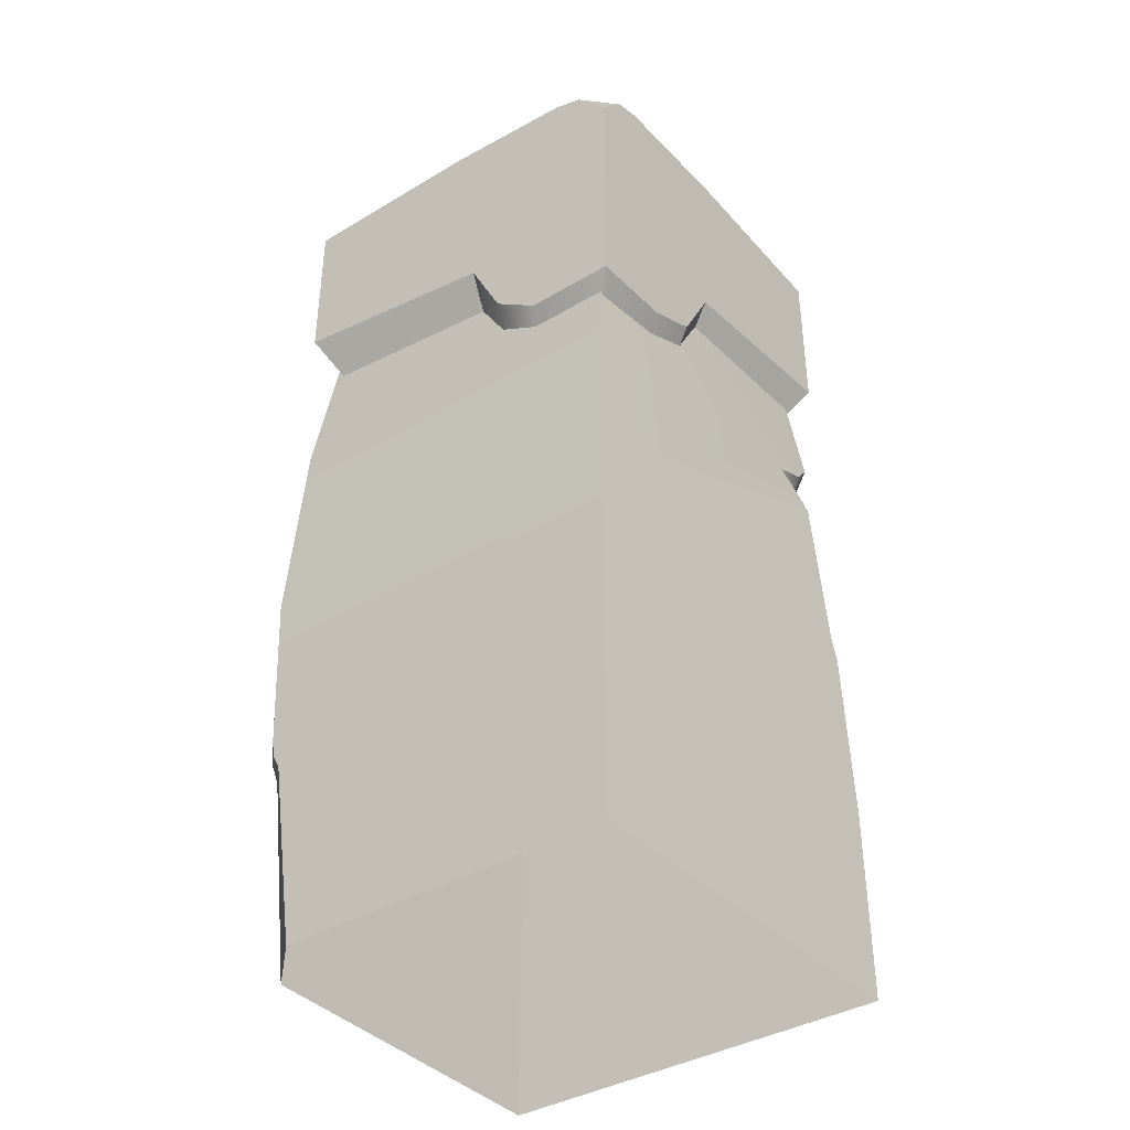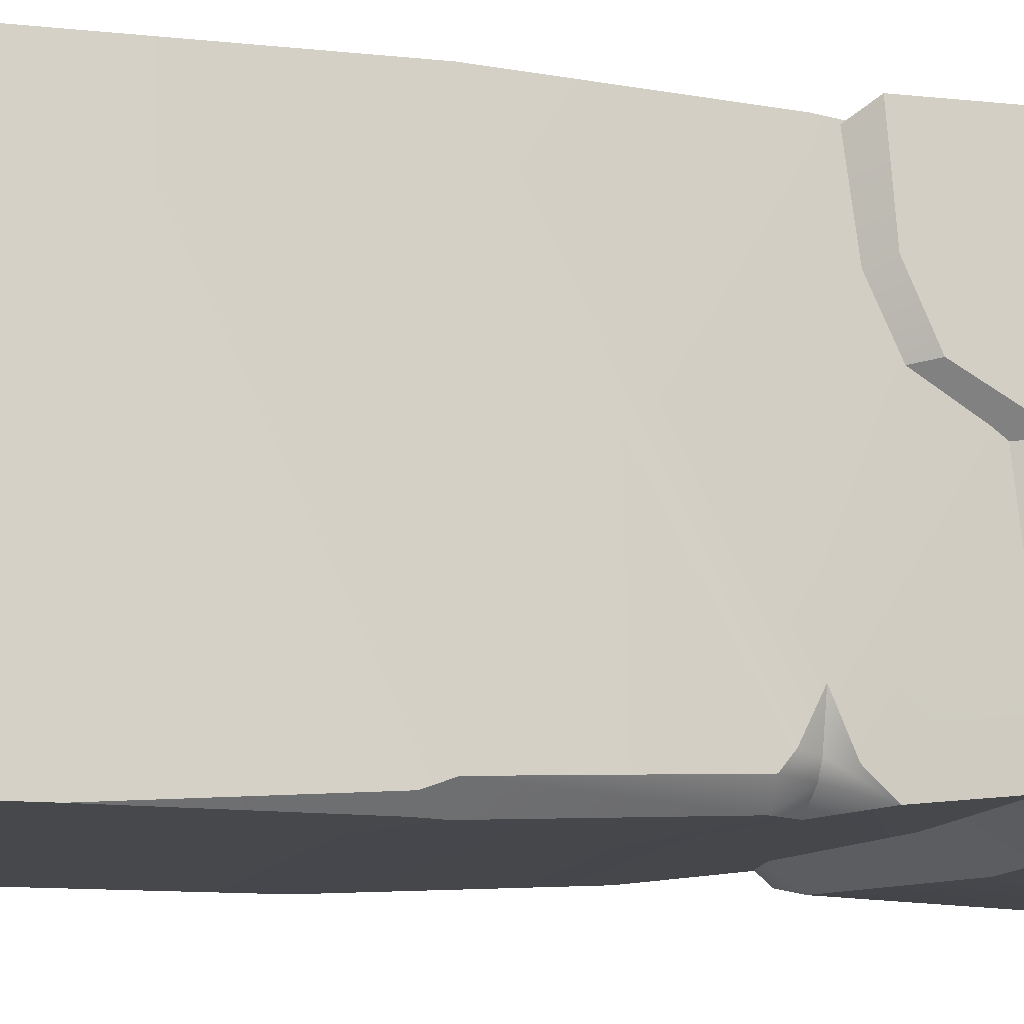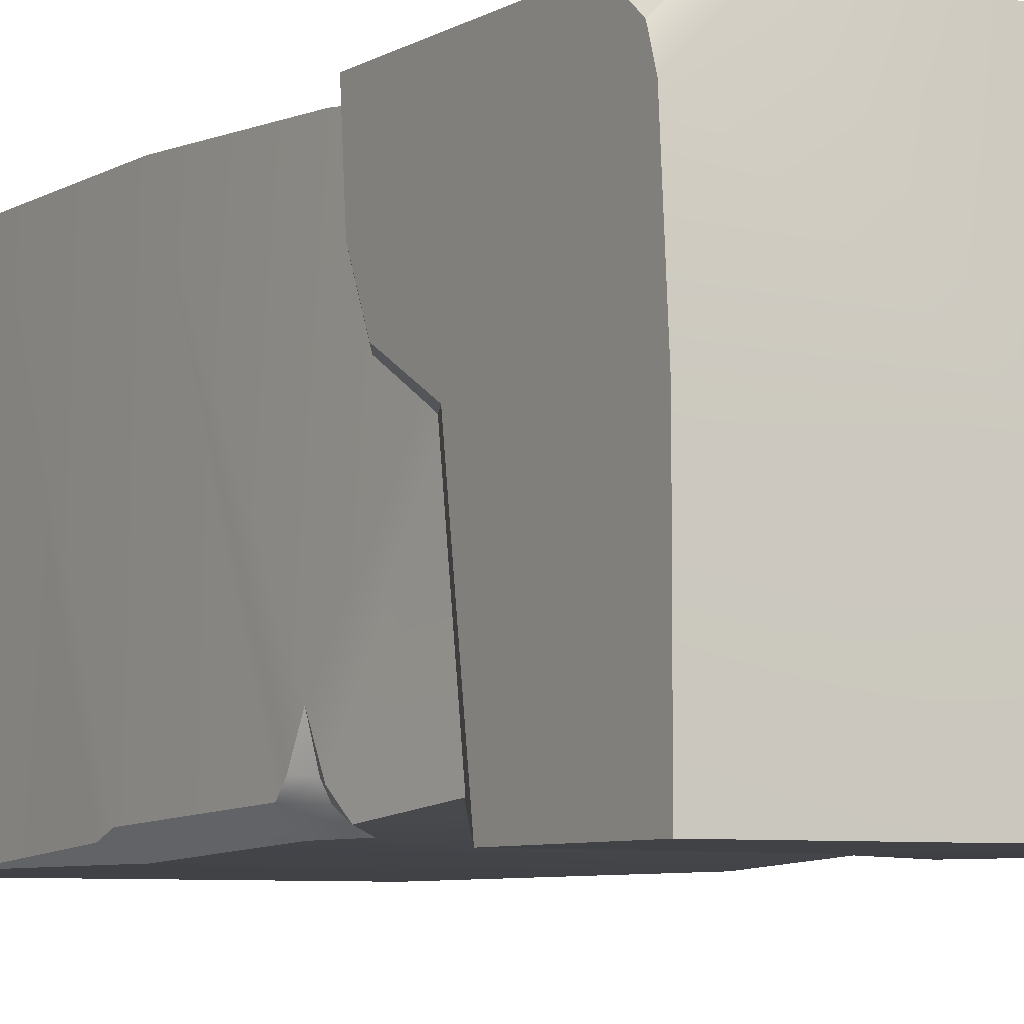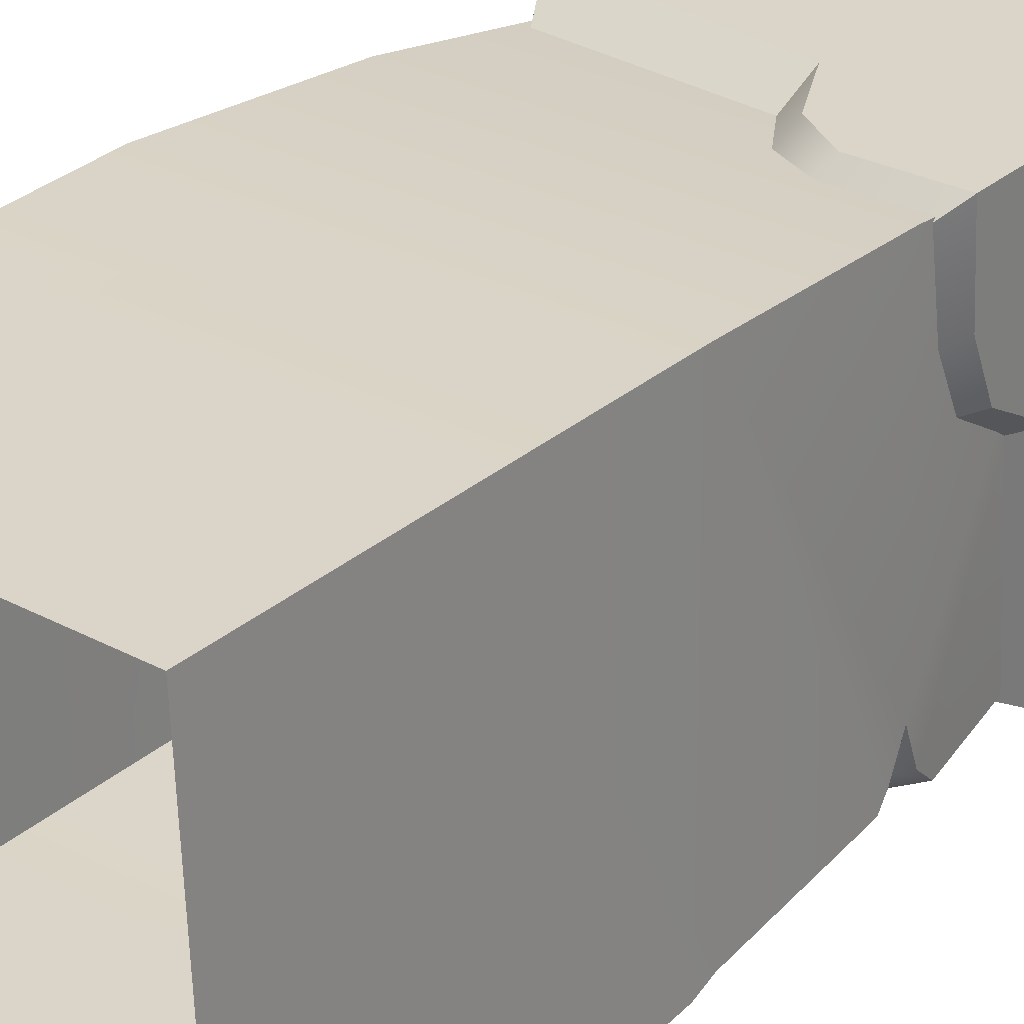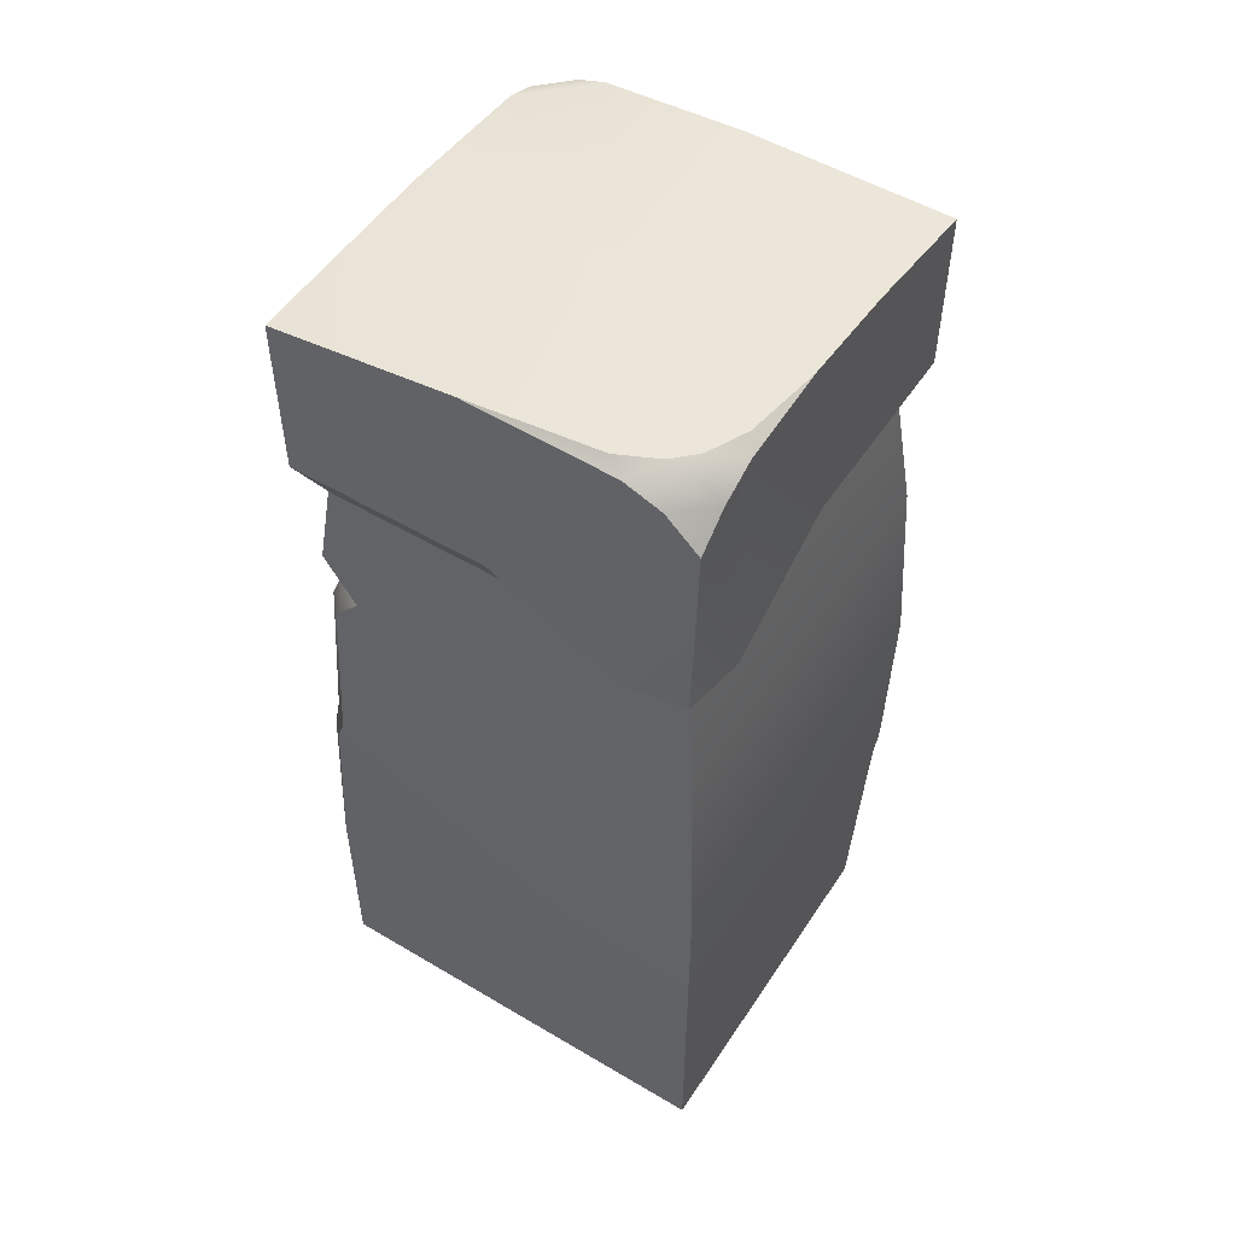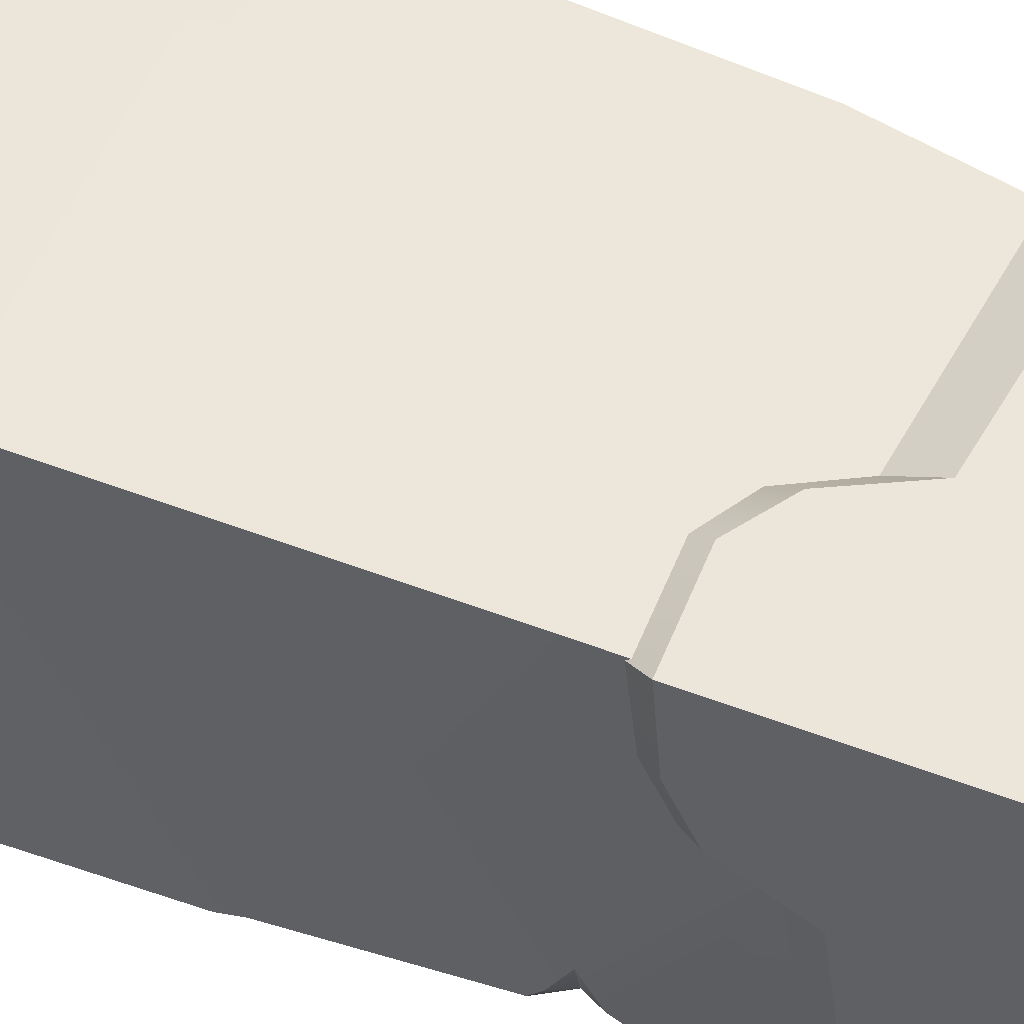
<metadata>
{"format":"obj","ext":"obj","renderer":"f3d","projection":"perspective","resolution":1024,"background":"white","views":[{"elev":-38.9,"azim":36.8,"up":"+Y"},{"elev":-11.4,"azim":74.9,"up":"+Z"},{"elev":-6.6,"azim":148.1,"up":"+Z"},{"elev":29.2,"azim":38.3,"up":"+Z"},{"elev":52.4,"azim":-147.4,"up":"+Y"},{"elev":54.6,"azim":111.8,"up":"+Z"}]}
</metadata>
<code>
g PBOX1_SUB_Grass_01
v -0.03 0.1156 0.03
v -0.03 0.1406 0.03
v 0 0.1406 0.03
v 0.004294 0.1105 0.03
v 0.02104 0.1392 0.03
v 0.0253 0.1378 0.03
v 0.03 0.1323 0.03
v 0.009532 0.1002 0.03
v 0.03 0.09558 0.03
v 0.01645 0.09558 0.03
v 0.03 0.1156 -0.03
v 0.03 0.1406 -9.447e-09
v 0.03 0.1406 -0.03
v 0.03 0.1109 0.002325
v 0.03 0.1392 0.02104
v 0.03 0.1378 0.0253
v 0.03 0.1323 0.03
v 0.03 0.1004 0.008322
v 0.03 0.09558 0.03
v 0.03 0.09666 0.01665
v 0 0.1156 -0.03
v 0.03 0.1406 -0.03
v 0.002466 0.1442 -0.03
v 0.03 0.1156 -0.03
v -0.01956 0.1436 -0.03
v -0.0193 0.1054 -0.03
v -0.02515 0.1415 -0.03
v -0.03 0.137 -0.03
v -0.03 0.137 -0.03
v -0.0285 0.1054 -0.0285
v -0.03 0.1156 0.03
v -0.03 0.1435 0.01015
v -0.03 0.1406 0.03
v -0.03 0.1156 -7.585e-09
v -0.03 0.1447 -0.005296
v -0.03 0.1436 -0.01956
v -0.03 0.1054 -0.0193
v -0.03 0.141 -0.02515
v -0.03 0.137 -0.03
v -0.0285 0.1054 -0.0285
v 0.03 0.1323 0.03
v 0.0253 0.1378 0.03
v 0.03 0.1378 0.0253
v 0.0253 0.1378 0.03
v 0.03 0.1392 0.02104
v 0.03 0.1378 0.0253
v 0.02104 0.1392 0.03
v -0.001908 0.1436 -0.001908
v 0 0.1406 0.03
v -0.03 0.1435 0.01015
v -0.03 0.1406 0.03
v 0.03 0.1406 -9.447e-09
v 0.002466 0.1442 -0.03
v 0.03 0.1406 -0.03
v -0.01708 0.1449 -0.02837
v -0.02274 0.1449 -0.02574
v -0.02574 0.1449 -0.02274
v -0.02837 0.1449 -0.01708
v -0.03 0.1447 -0.005296
v 0.002466 0.1442 -0.03
v -0.01708 0.1449 -0.02837
v -0.01956 0.1436 -0.03
v -0.02274 0.1449 -0.02574
v -0.02523 0.1434 -0.02765
v -0.02765 0.1434 -0.02523
v -0.02574 0.1449 -0.02274
v -0.02515 0.1415 -0.03
v -0.03 0.1436 -0.01956
v -0.03 0.141 -0.02515
v -0.02837 0.1449 -0.01708
v -0.03 0.1447 -0.005296
v -0.03 0.137 -0.03
v -0.03 0.1156 0.03
v 0.001373 0.05706 0.001277
v -0.03 0.1156 -7.585e-09
v -0.03 0.1054 -0.0193
v 0.001373 0.05706 0.001277
v -0.0285 0.1054 -0.0285
v -0.0193 0.1054 -0.03
v 0.001373 0.05706 0.001277
v 0 0.1156 -0.03
v 0.03 0.1156 -0.03
v -0.0285 0.1054 -0.0285
v 0.03 0.1156 -0.03
v 0.001373 0.05706 0.001277
v 0.03 0.1109 0.002325
v 0.001373 0.05706 0.001277
v 0.03 0.09558 0.03
v 0.03 0.09666 0.01665
v 0.03 0.1004 0.008322
v 0.01645 0.09558 0.03
v 0.001373 0.05706 0.001277
v 0.009532 0.1002 0.03
v 0.03 0.09558 0.03
v 0.004294 0.1105 0.03
v 0.001373 0.05706 0.001277
v 0.03 0.1004 0.008322
v 0.03 0.1109 0.002325
v 0.001373 0.05706 0.001277
v -0.03 0.1156 0.03
v 0.004294 0.1105 0.03
f 2 1 3
f 4 3 1
f 3 4 5
f 5 4 6
f 6 4 7
f 4 8 7
f 8 9 7
f 9 8 10
f 12 11 13
f 12 14 11
f 14 12 15
f 14 15 16
f 14 16 17
f 18 14 17
f 19 18 17
f 18 19 20
f 22 21 23
f 21 22 24
f 21 25 23
f 26 25 21
f 25 26 27
f 26 28 27
f 29 26 30
f 32 31 33
f 31 32 34
f 34 32 35
f 36 34 35
f 36 37 34
f 37 36 38
f 37 38 39
f 37 39 40
f 42 41 43
f 45 44 46
f 44 45 47
f 48 47 45
f 48 49 47
f 50 49 48
f 49 50 51
f 48 45 52
f 52 53 48
f 53 52 54
f 48 53 55
f 48 55 56
f 48 56 57
f 48 57 58
f 59 50 48
f 59 48 58
f 61 60 62
f 62 63 61
f 63 62 64
f 65 63 64
f 63 65 66
f 64 62 67
f 68 66 65
f 68 65 69
f 69 64 67
f 64 69 65
f 66 68 70
f 70 68 71
f 69 67 72
f 74 73 75
f 74 75 76
f 77 76 78
f 80 79 81
f 82 80 81
f 80 83 79
f 85 84 86
f 88 87 89
f 87 90 89
f 92 91 93
f 92 94 91
f 95 92 93
f 97 96 98
f 100 99 101
g PBOX1_SUB_TAB_MUD_01
v -0.02329 -3.725e-09 0.03003
v 0.02882 0.03 0.03003
v 0.02882 -3.725e-09 0.03003
v -0.02818 0.03 0.03003
v 0.02882 0.06 0.03003
v -0.02936 0.0321 0.03003
v -0.02984 0.03491 0.03003
v -0.03118 0.06 0.03003
v 0.02792 0.09 0.02853
v -0.02968 0.09 0.02853
v -0.02618 0.12 0.02503
v 0.02618 0.12 0.02503
v 0.02882 -3.725e-09 0.03003
v 0.03118 0.03 -0.03003
v 0.03118 -1.118e-08 -0.03003
v 0.02882 0.03 0.03003
v 0.03118 0.0567 -0.02823
v 0.03118 0.06 -0.02703
v 0.02882 0.06 0.03003
v 0.02989 0.08577 -0.0258
v 0.02981 0.08743 -0.02372
v 0.02968 0.09 -0.01848
v 0.02792 0.09 0.02853
v 0.02618 0.12 0.02503
v 0.02936 0.09277 -0.02471
v 0.02895 0.09622 -0.0278
v 0.02618 0.12 -0.02503
v 0.03118 -1.118e-08 -0.03003
v -0.03118 0.03 -0.02997
v -0.03118 -1.49e-08 -0.02997
v 0.03118 0.03 -0.03003
v 0.02937 0.0567 -0.03003
v 0.02818 0.06 -0.03003
v -0.03118 0.06 -0.02997
v 0.0272 0.08577 -0.02874
v 0.02337 0.09 -0.02853
v -0.02932 0.09 -0.02853
v -0.02618 0.12 -0.02503
v 0.02895 0.09622 -0.0278
v 0.02618 0.12 -0.02503
v -0.03118 0.03 -0.02997
v -0.03118 -7.451e-09 0.02252
v -0.03118 -1.49e-08 -0.02997
v -0.03118 0.03 0.02703
v -0.03118 0.06 -0.02997
v -0.03118 0.0321 0.02821
v -0.03118 0.03491 0.02869
v -0.03118 0.06 0.03003
v -0.02968 0.09 0.02853
v -0.02932 0.09 -0.02853
v -0.02618 0.12 -0.02503
v -0.02618 0.12 0.02503
v 0.02337 0.09 -0.02853
v 0.02722 0.08997 -0.02607
v 0.02895 0.09622 -0.0278
v 0.02895 0.09622 -0.0278
v 0.02831 0.09002 -0.02405
v 0.02936 0.09277 -0.02471
v 0.02722 0.08997 -0.02607
v 0.02968 0.09 -0.01848
v 0.0272 0.08577 -0.02874
v 0.02722 0.08997 -0.02607
v 0.02337 0.09 -0.02853
v 0.02968 0.09 -0.01848
v 0.02831 0.09002 -0.02405
v 0.02981 0.08743 -0.02372
v 0.02989 0.08577 -0.0258
v 0.02722 0.08997 -0.02607
v 0.0272 0.08577 -0.02874
v 0.03118 0.06 -0.02703
v 0.02818 0.06 -0.03003
v 0.02937 0.0567 -0.03003
v 0.03118 0.0567 -0.02823
v 0.03118 0.03 -0.03003
v -0.03118 0.0321 0.02821
v -0.02818 0.03 0.03003
v -0.03118 0.03 0.02703
v -0.02936 0.0321 0.03003
v -0.03118 -7.451e-09 0.02252
v -0.02329 -3.725e-09 0.03003
v -0.03118 0.03491 0.02869
v -0.02984 0.03491 0.03003
v -0.03118 0.06 0.03003
f 103 102 104
f 102 103 105
f 106 105 103
f 106 107 105
f 106 108 107
f 106 109 108
f 110 109 106
f 109 110 111
f 110 112 111
f 112 110 113
f 115 114 116
f 114 115 117
f 117 115 118
f 117 118 119
f 117 119 120
f 120 119 121
f 120 121 122
f 120 122 123
f 120 123 124
f 125 124 123
f 125 123 126
f 125 126 127
f 125 127 128
f 130 129 131
f 129 130 132
f 130 133 132
f 130 134 133
f 130 135 134
f 135 136 134
f 135 137 136
f 135 138 137
f 139 137 138
f 139 140 137
f 139 141 140
f 143 142 144
f 142 143 145
f 146 142 145
f 146 145 147
f 146 147 148
f 146 148 149
f 150 146 149
f 146 150 151
f 150 152 151
f 152 150 153
f 155 154 156
f 158 157 159
f 157 158 160
f 158 159 161
f 163 162 164
f 166 165 167
f 168 166 167
f 168 169 166
f 168 170 169
f 171 170 168
f 170 171 172
f 171 173 172
f 173 171 174
f 175 173 174
f 177 176 178
f 176 177 179
f 180 177 178
f 177 180 181
f 179 182 176
f 182 179 183
f 184 182 183

</code>
